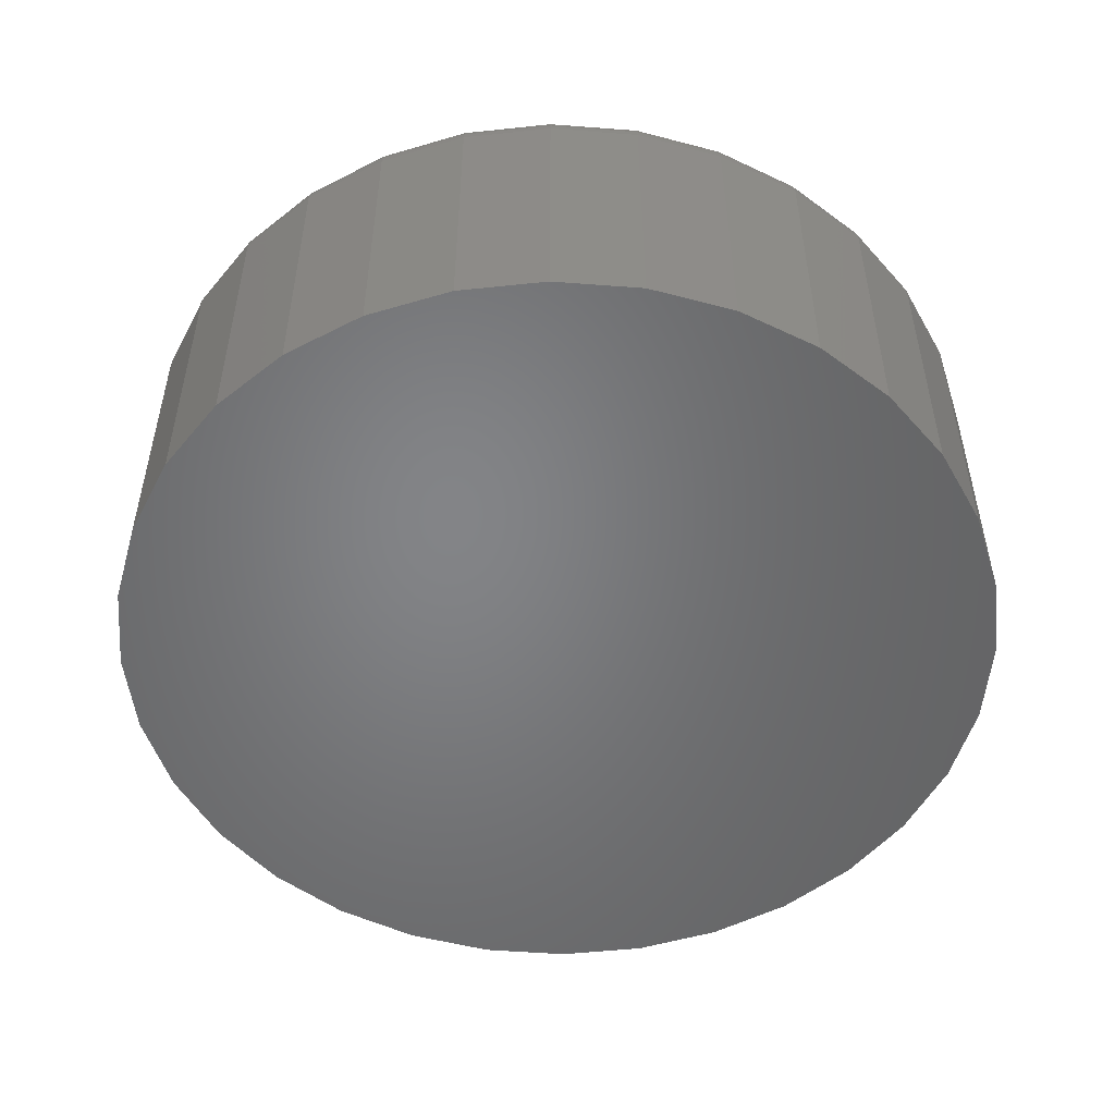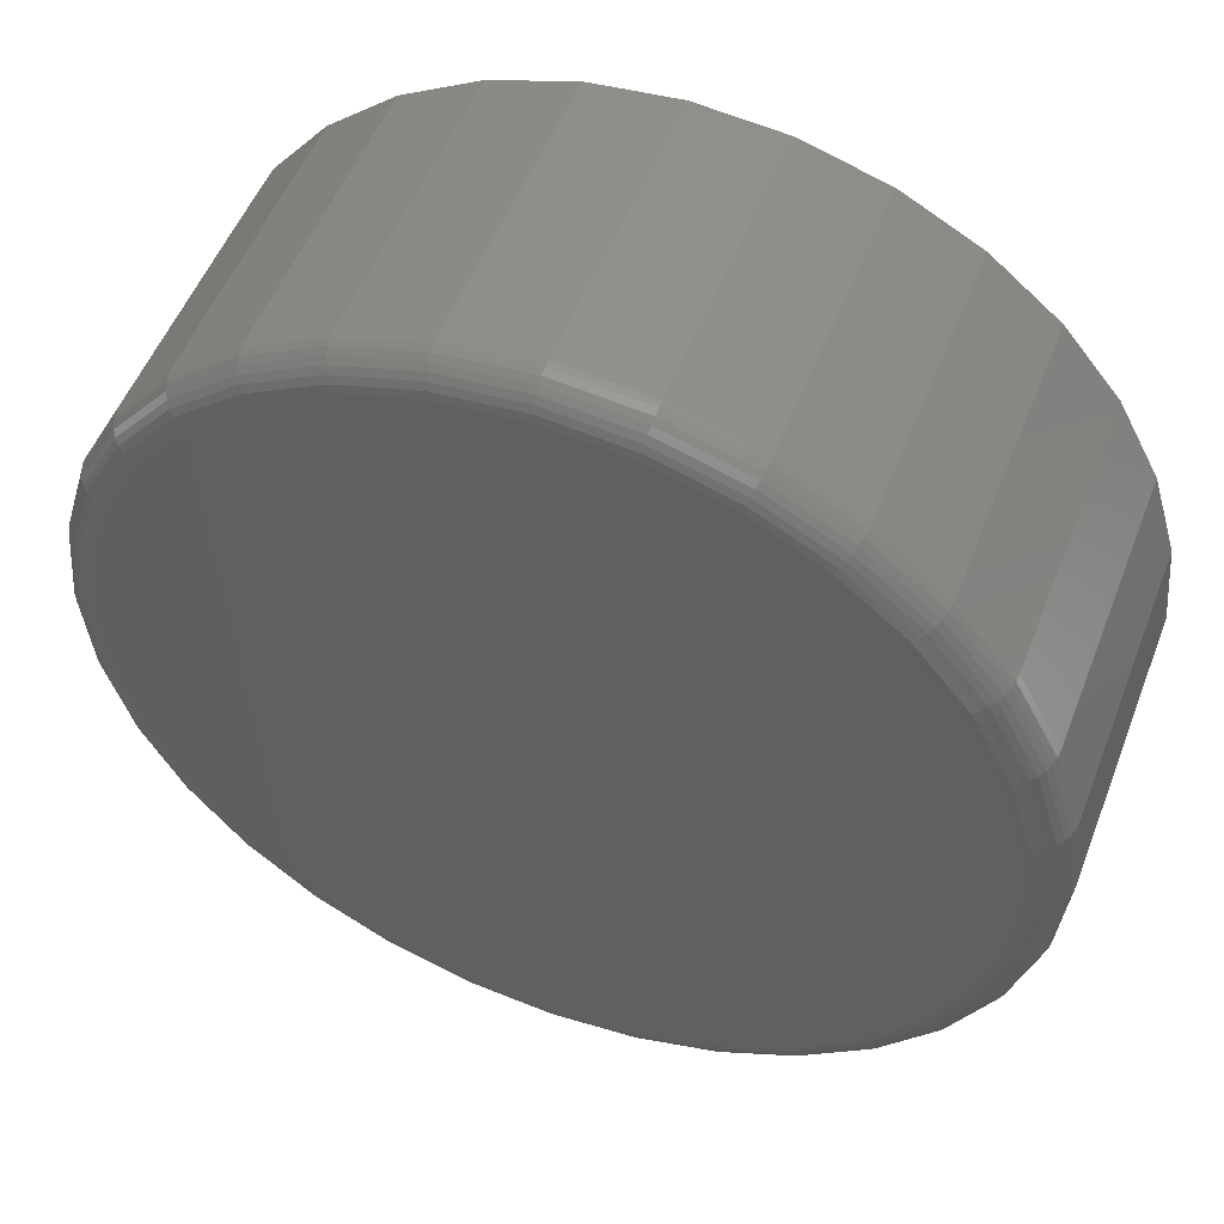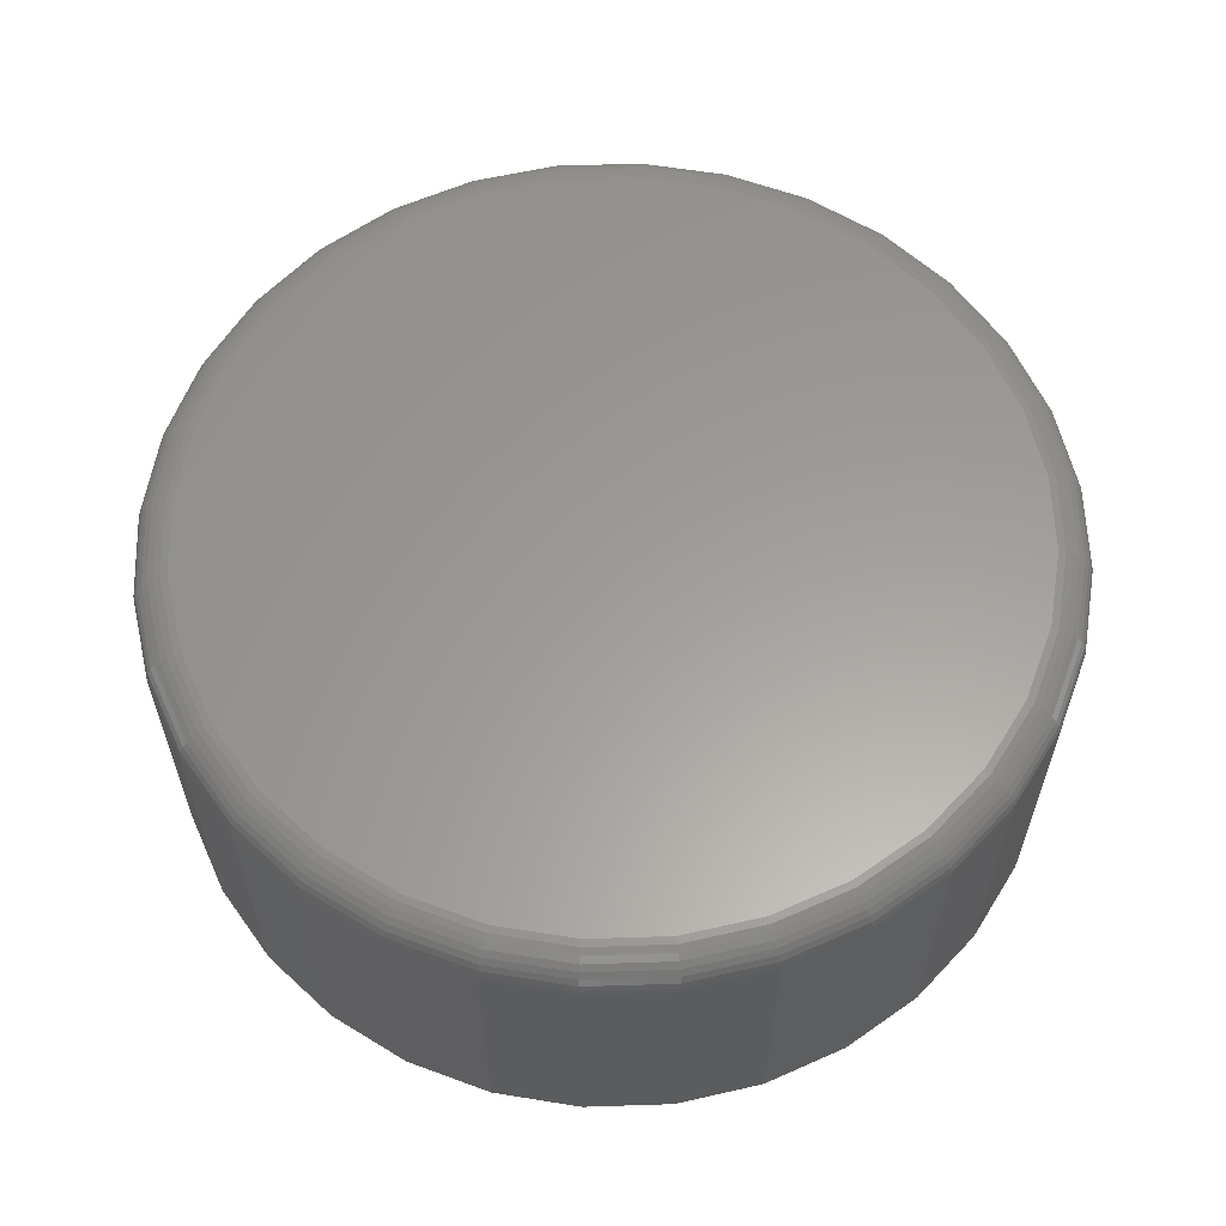
<metadata>
{"format":"stl","ext":"stl","renderer":"f3d","projection":"perspective","resolution":1024,"background":"white","views":[{"elev":-51.7,"azim":23.4,"up":"+Z"},{"elev":52.2,"azim":20.9,"up":"+Y"},{"elev":60.5,"azim":105.0,"up":"+Z"}]}
</metadata>
<code>
# stl→obj: 320 verts, 636 faces
v -0.1278 0.682 0.5547
v 0.1436 0.682 0.5547
v 0.007895 0.6954 0.5547
v 0.274 0.6425 0.5547
v -0.2582 0.6425 0.5547
v 0.3942 0.5782 0.5547
v -0.3784 0.5782 0.5547
v 0.4996 0.4917 0.5547
v -0.4838 0.4917 0.5547
v 0.5861 0.3863 0.5547
v -0.5703 0.3863 0.5547
v 0.6504 0.2661 0.5547
v -0.6346 0.2661 0.5547
v 0.6899 0.1357 0.5547
v -0.6741 0.1357 0.5547
v 0.7033 4.077e-16 0.5547
v -0.6875 -5.721e-16 0.5547
v 0.6899 -0.1357 0.5547
v -0.6741 -0.1357 0.5547
v 0.6504 -0.2661 0.5547
v -0.6346 -0.2661 0.5547
v 0.5861 -0.3863 0.5547
v -0.5703 -0.3863 0.5547
v 0.4996 -0.4917 0.5547
v -0.4838 -0.4917 0.5547
v 0.3942 -0.5782 0.5547
v -0.3784 -0.5782 0.5547
v 0.274 -0.6425 0.5547
v -0.2582 -0.6425 0.5547
v 0.1436 -0.682 0.5547
v -0.1278 -0.682 0.5547
v 0.007895 -0.6954 0.5547
v 0.7658 0 0
v 0.7658 -8.588e-16 0.4922
v 0.7512 -0.1479 0
v 0.7512 -0.1479 0.4922
v 0.7081 -0.29 0
v 0.7081 -0.29 0.4922
v 0.6381 -0.4211 0
v 0.6381 -0.4211 0.4922
v 0.5438 -0.5359 0
v 0.5438 -0.5359 0.4922
v 0.429 -0.6302 0
v 0.429 -0.6302 0.4922
v 0.2979 -0.7002 0
v 0.2979 -0.7002 0.4922
v 0.1558 -0.7433 0
v 0.1558 -0.7433 0.4922
v 0.007895 -0.7579 0
v 0.007895 -0.7579 0.4922
v -0.14 -0.7433 0
v -0.14 -0.7433 0.4922
v -0.2821 -0.7002 0
v -0.2821 -0.7002 0.4922
v -0.4132 -0.6302 0
v -0.4132 -0.6302 0.4922
v -0.528 -0.5359 0
v -0.528 -0.5359 0.4922
v -0.6223 -0.4211 0
v -0.6223 -0.4211 0.4922
v -0.6923 -0.29 0
v -0.6923 -0.29 0.4922
v -0.7354 -0.1479 0
v -0.7354 -0.1479 0.4922
v -0.75 9.281e-17 0
v -0.75 9.281e-17 0.4922
v -0.7354 0.1479 0
v -0.7354 0.1479 0.4922
v -0.6923 0.29 0
v -0.6923 0.29 0.4922
v -0.6223 0.4211 0
v -0.6223 0.4211 0.4922
v -0.528 0.5359 0
v -0.528 0.5359 0.4922
v -0.4132 0.6302 0
v -0.4132 0.6302 0.4922
v -0.2821 0.7002 0
v -0.2821 0.7002 0.4922
v -0.14 0.7433 0
v -0.14 0.7433 0.4922
v 0.007895 0.7579 0
v 0.007895 0.7579 0.4922
v 0.1558 0.7433 0
v 0.1558 0.7433 0.4922
v 0.2979 0.7002 0
v 0.2979 0.7002 0.4922
v 0.429 0.6302 0
v 0.429 0.6302 0.4922
v 0.5438 0.5359 0
v 0.5438 0.5359 0.4922
v 0.6381 0.4211 0
v 0.6381 0.4211 0.4922
v 0.7081 0.29 0
v 0.7081 0.29 0.4922
v 0.7512 0.1479 0
v 0.7512 0.1479 0.4922
v -0.6997 1.11e-16 0.5535
v -0.6861 0.138 0.5535
v -0.7114 1.11e-16 0.5499
v -0.6976 0.1403 0.5499
v -0.7222 1.11e-16 0.5442
v -0.7082 0.1424 0.5442
v -0.7317 1.11e-16 0.5364
v -0.7175 0.1443 0.5364
v -0.7395 1.11e-16 0.5269
v -0.7251 0.1458 0.5269
v -0.7452 5.551e-17 0.5161
v -0.7308 0.1469 0.5161
v -0.7488 5.551e-17 0.5044
v -0.7343 0.1476 0.5044
v 0.7019 0.138 0.5535
v 0.7155 -1.055e-15 0.5535
v 0.7134 0.1403 0.5499
v 0.7272 -1.11e-15 0.5499
v 0.724 0.1424 0.5442
v 0.738 -1.11e-15 0.5442
v 0.7333 0.1443 0.5364
v 0.7475 -1.166e-15 0.5364
v 0.7409 0.1458 0.5269
v 0.7553 -1.166e-15 0.5269
v 0.7466 0.1469 0.5161
v 0.761 -1.11e-15 0.5161
v 0.75 0.1476 0.5044
v 0.7646 -1.11e-15 0.5044
v 0.6616 0.2708 0.5535
v 0.6725 0.2753 0.5499
v 0.6824 0.2794 0.5442
v 0.6912 0.283 0.5364
v 0.6984 0.286 0.5269
v 0.7037 0.2882 0.5161
v 0.707 0.2896 0.5044
v 0.5962 0.3931 0.5535
v 0.606 0.3996 0.5499
v 0.615 0.4056 0.5442
v 0.6228 0.4109 0.5364
v 0.6293 0.4152 0.5269
v 0.6341 0.4184 0.5161
v 0.6371 0.4204 0.5044
v 0.5082 0.5003 0.5535
v 0.5165 0.5086 0.5499
v 0.5242 0.5163 0.5442
v 0.5309 0.523 0.5364
v 0.5364 0.5285 0.5269
v 0.5404 0.5325 0.5161
v 0.543 0.5351 0.5044
v 0.401 0.5883 0.5535
v 0.4075 0.5981 0.5499
v 0.4135 0.6071 0.5442
v 0.4188 0.6149 0.5364
v 0.4231 0.6214 0.5269
v 0.4263 0.6262 0.5161
v 0.4283 0.6292 0.5044
v 0.2787 0.6537 0.5535
v 0.2832 0.6646 0.5499
v 0.2873 0.6745 0.5442
v 0.2909 0.6833 0.5364
v 0.2939 0.6905 0.5269
v 0.2961 0.6958 0.5161
v 0.2975 0.6991 0.5044
v 0.1459 0.694 0.5535
v 0.1482 0.7055 0.5499
v 0.1503 0.7161 0.5442
v 0.1522 0.7254 0.5364
v 0.1537 0.733 0.5269
v 0.1548 0.7387 0.5161
v 0.1555 0.7422 0.5044
v 0.007895 0.7076 0.5535
v 0.007895 0.7193 0.5499
v 0.007895 0.7301 0.5442
v 0.007895 0.7396 0.5364
v 0.007895 0.7474 0.5269
v 0.007895 0.7531 0.5161
v 0.007895 0.7567 0.5044
v -0.1301 0.694 0.5535
v -0.1324 0.7055 0.5499
v -0.1345 0.7161 0.5442
v -0.1364 0.7254 0.5364
v -0.1379 0.733 0.5269
v -0.139 0.7387 0.5161
v -0.1397 0.7422 0.5044
v -0.2629 0.6537 0.5535
v -0.2674 0.6646 0.5499
v -0.2715 0.6745 0.5442
v -0.2751 0.6833 0.5364
v -0.2781 0.6905 0.5269
v -0.2803 0.6958 0.5161
v -0.2817 0.6991 0.5044
v -0.3852 0.5883 0.5535
v -0.3917 0.5981 0.5499
v -0.3977 0.6071 0.5442
v -0.403 0.6149 0.5364
v -0.4073 0.6214 0.5269
v -0.4105 0.6262 0.5161
v -0.4125 0.6292 0.5044
v -0.4924 0.5003 0.5535
v -0.5007 0.5086 0.5499
v -0.5084 0.5163 0.5442
v -0.5151 0.523 0.5364
v -0.5206 0.5285 0.5269
v -0.5247 0.5325 0.5161
v -0.5272 0.5351 0.5044
v -0.5804 0.3931 0.5535
v -0.5902 0.3996 0.5499
v -0.5992 0.4056 0.5442
v -0.6071 0.4109 0.5364
v -0.6135 0.4152 0.5269
v -0.6183 0.4184 0.5161
v -0.6213 0.4204 0.5044
v -0.6458 0.2708 0.5535
v -0.6567 0.2753 0.5499
v -0.6666 0.2794 0.5442
v -0.6754 0.283 0.5364
v -0.6826 0.286 0.5269
v -0.6879 0.2882 0.5161
v -0.6912 0.2896 0.5044
v 0.7019 -0.138 0.5535
v 0.7134 -0.1403 0.5499
v 0.724 -0.1424 0.5442
v 0.7333 -0.1443 0.5364
v 0.7409 -0.1458 0.5269
v 0.7466 -0.1469 0.5161
v 0.75 -0.1476 0.5044
v -0.6861 -0.138 0.5535
v -0.6976 -0.1403 0.5499
v -0.7082 -0.1424 0.5442
v -0.7175 -0.1443 0.5364
v -0.7251 -0.1458 0.5269
v -0.7308 -0.1469 0.5161
v -0.7343 -0.1476 0.5044
v -0.6458 -0.2708 0.5535
v -0.6567 -0.2753 0.5499
v -0.6666 -0.2794 0.5442
v -0.6754 -0.283 0.5364
v -0.6826 -0.286 0.5269
v -0.6879 -0.2882 0.5161
v -0.6912 -0.2896 0.5044
v -0.5804 -0.3931 0.5535
v -0.5902 -0.3996 0.5499
v -0.5992 -0.4056 0.5442
v -0.6071 -0.4109 0.5364
v -0.6135 -0.4152 0.5269
v -0.6183 -0.4184 0.5161
v -0.6213 -0.4204 0.5044
v -0.4924 -0.5003 0.5535
v -0.5007 -0.5086 0.5499
v -0.5084 -0.5163 0.5442
v -0.5151 -0.523 0.5364
v -0.5206 -0.5285 0.5269
v -0.5247 -0.5325 0.5161
v -0.5272 -0.5351 0.5044
v -0.3852 -0.5883 0.5535
v -0.3917 -0.5981 0.5499
v -0.3977 -0.6071 0.5442
v -0.403 -0.6149 0.5364
v -0.4073 -0.6214 0.5269
v -0.4105 -0.6262 0.5161
v -0.4125 -0.6292 0.5044
v -0.2629 -0.6537 0.5535
v -0.2674 -0.6646 0.5499
v -0.2715 -0.6745 0.5442
v -0.2751 -0.6833 0.5364
v -0.2781 -0.6905 0.5269
v -0.2803 -0.6958 0.5161
v -0.2817 -0.6991 0.5044
v -0.1301 -0.694 0.5535
v -0.1324 -0.7055 0.5499
v -0.1345 -0.7161 0.5442
v -0.1364 -0.7254 0.5364
v -0.1379 -0.733 0.5269
v -0.139 -0.7387 0.5161
v -0.1397 -0.7422 0.5044
v 0.007895 -0.7076 0.5535
v 0.007895 -0.7193 0.5499
v 0.007895 -0.7301 0.5442
v 0.007895 -0.7396 0.5364
v 0.007895 -0.7474 0.5269
v 0.007895 -0.7531 0.5161
v 0.007895 -0.7567 0.5044
v 0.1459 -0.694 0.5535
v 0.1482 -0.7055 0.5499
v 0.1503 -0.7161 0.5442
v 0.1522 -0.7254 0.5364
v 0.1537 -0.733 0.5269
v 0.1548 -0.7387 0.5161
v 0.1555 -0.7422 0.5044
v 0.2787 -0.6537 0.5535
v 0.2832 -0.6646 0.5499
v 0.2873 -0.6745 0.5442
v 0.2909 -0.6833 0.5364
v 0.2939 -0.6905 0.5269
v 0.2961 -0.6958 0.5161
v 0.2975 -0.6991 0.5044
v 0.401 -0.5883 0.5535
v 0.4075 -0.5981 0.5499
v 0.4135 -0.6071 0.5442
v 0.4188 -0.6149 0.5364
v 0.4231 -0.6214 0.5269
v 0.4263 -0.6262 0.5161
v 0.4283 -0.6292 0.5044
v 0.5082 -0.5003 0.5535
v 0.5165 -0.5086 0.5499
v 0.5242 -0.5163 0.5442
v 0.5309 -0.523 0.5364
v 0.5364 -0.5285 0.5269
v 0.5404 -0.5325 0.5161
v 0.543 -0.5351 0.5044
v 0.5962 -0.3931 0.5535
v 0.606 -0.3996 0.5499
v 0.615 -0.4056 0.5442
v 0.6228 -0.4109 0.5364
v 0.6293 -0.4152 0.5269
v 0.6341 -0.4184 0.5161
v 0.6371 -0.4204 0.5044
v 0.6616 -0.2708 0.5535
v 0.6725 -0.2753 0.5499
v 0.6824 -0.2794 0.5442
v 0.6912 -0.283 0.5364
v 0.6984 -0.286 0.5269
v 0.7037 -0.2882 0.5161
v 0.707 -0.2896 0.5044
f 1 2 3
f 2 1 4
f 4 1 5
f 4 5 6
f 6 5 7
f 6 7 8
f 8 7 9
f 8 9 10
f 10 9 11
f 10 11 12
f 12 11 13
f 12 13 14
f 14 13 15
f 14 15 16
f 16 15 17
f 16 17 18
f 18 17 19
f 18 19 20
f 20 19 21
f 20 21 22
f 22 21 23
f 22 23 24
f 24 23 25
f 24 25 26
f 26 25 27
f 26 27 28
f 28 27 29
f 28 29 30
f 30 29 31
f 30 31 32
f 33 34 35
f 35 34 36
f 35 36 37
f 37 36 38
f 37 38 39
f 39 38 40
f 39 40 41
f 41 40 42
f 41 42 43
f 43 42 44
f 43 44 45
f 45 44 46
f 45 46 47
f 47 46 48
f 47 48 49
f 49 48 50
f 49 50 51
f 51 50 52
f 51 52 53
f 53 52 54
f 53 54 55
f 55 54 56
f 55 56 57
f 57 56 58
f 57 58 59
f 59 58 60
f 59 60 61
f 61 60 62
f 61 62 63
f 63 62 64
f 63 64 65
f 65 64 66
f 65 66 67
f 67 66 68
f 67 68 69
f 69 68 70
f 69 70 71
f 71 70 72
f 71 72 73
f 73 72 74
f 73 74 75
f 75 74 76
f 75 76 77
f 77 76 78
f 77 78 79
f 79 78 80
f 79 80 81
f 81 80 82
f 81 82 83
f 83 82 84
f 83 84 85
f 85 84 86
f 85 86 87
f 87 86 88
f 87 88 89
f 89 88 90
f 89 90 91
f 91 90 92
f 91 92 93
f 93 92 94
f 93 94 95
f 95 94 96
f 95 96 33
f 33 96 34
f 17 15 97
f 97 15 98
f 97 98 99
f 99 98 100
f 99 100 101
f 101 100 102
f 101 102 103
f 103 102 104
f 103 104 105
f 105 104 106
f 105 106 107
f 107 106 108
f 107 108 109
f 109 108 110
f 109 110 66
f 66 110 68
f 14 16 111
f 111 16 112
f 111 112 113
f 113 112 114
f 113 114 115
f 115 114 116
f 115 116 117
f 117 116 118
f 117 118 119
f 119 118 120
f 119 120 121
f 121 120 122
f 121 122 123
f 123 122 124
f 123 124 96
f 96 124 34
f 12 14 125
f 125 14 111
f 125 111 126
f 126 111 113
f 126 113 127
f 127 113 115
f 127 115 128
f 128 115 117
f 128 117 129
f 129 117 119
f 129 119 130
f 130 119 121
f 130 121 131
f 131 121 123
f 131 123 94
f 94 123 96
f 10 12 132
f 132 12 125
f 132 125 133
f 133 125 126
f 133 126 134
f 134 126 127
f 134 127 135
f 135 127 128
f 135 128 136
f 136 128 129
f 136 129 137
f 137 129 130
f 137 130 138
f 138 130 131
f 138 131 92
f 92 131 94
f 8 10 139
f 139 10 132
f 139 132 140
f 140 132 133
f 140 133 141
f 141 133 134
f 141 134 142
f 142 134 135
f 142 135 143
f 143 135 136
f 143 136 144
f 144 136 137
f 144 137 145
f 145 137 138
f 145 138 90
f 90 138 92
f 6 8 146
f 146 8 139
f 146 139 147
f 147 139 140
f 147 140 148
f 148 140 141
f 148 141 149
f 149 141 142
f 149 142 150
f 150 142 143
f 150 143 151
f 151 143 144
f 151 144 152
f 152 144 145
f 152 145 88
f 88 145 90
f 4 6 153
f 153 6 146
f 153 146 154
f 154 146 147
f 154 147 155
f 155 147 148
f 155 148 156
f 156 148 149
f 156 149 157
f 157 149 150
f 157 150 158
f 158 150 151
f 158 151 159
f 159 151 152
f 159 152 86
f 86 152 88
f 2 4 160
f 160 4 153
f 160 153 161
f 161 153 154
f 161 154 162
f 162 154 155
f 162 155 163
f 163 155 156
f 163 156 164
f 164 156 157
f 164 157 165
f 165 157 158
f 165 158 166
f 166 158 159
f 166 159 84
f 84 159 86
f 3 2 167
f 167 2 160
f 167 160 168
f 168 160 161
f 168 161 169
f 169 161 162
f 169 162 170
f 170 162 163
f 170 163 171
f 171 163 164
f 171 164 172
f 172 164 165
f 172 165 173
f 173 165 166
f 173 166 82
f 82 166 84
f 1 3 174
f 174 3 167
f 174 167 175
f 175 167 168
f 175 168 176
f 176 168 169
f 176 169 177
f 177 169 170
f 177 170 178
f 178 170 171
f 178 171 179
f 179 171 172
f 179 172 180
f 180 172 173
f 180 173 80
f 80 173 82
f 5 1 181
f 181 1 174
f 181 174 182
f 182 174 175
f 182 175 183
f 183 175 176
f 183 176 184
f 184 176 177
f 184 177 185
f 185 177 178
f 185 178 186
f 186 178 179
f 186 179 187
f 187 179 180
f 187 180 78
f 78 180 80
f 7 5 188
f 188 5 181
f 188 181 189
f 189 181 182
f 189 182 190
f 190 182 183
f 190 183 191
f 191 183 184
f 191 184 192
f 192 184 185
f 192 185 193
f 193 185 186
f 193 186 194
f 194 186 187
f 194 187 76
f 76 187 78
f 9 7 195
f 195 7 188
f 195 188 196
f 196 188 189
f 196 189 197
f 197 189 190
f 197 190 198
f 198 190 191
f 198 191 199
f 199 191 192
f 199 192 200
f 200 192 193
f 200 193 201
f 201 193 194
f 201 194 74
f 74 194 76
f 11 9 202
f 202 9 195
f 202 195 203
f 203 195 196
f 203 196 204
f 204 196 197
f 204 197 205
f 205 197 198
f 205 198 206
f 206 198 199
f 206 199 207
f 207 199 200
f 207 200 208
f 208 200 201
f 208 201 72
f 72 201 74
f 13 11 209
f 209 11 202
f 209 202 210
f 210 202 203
f 210 203 211
f 211 203 204
f 211 204 212
f 212 204 205
f 212 205 213
f 213 205 206
f 213 206 214
f 214 206 207
f 214 207 215
f 215 207 208
f 215 208 70
f 70 208 72
f 15 13 98
f 98 13 209
f 98 209 100
f 100 209 210
f 100 210 102
f 102 210 211
f 102 211 104
f 104 211 212
f 104 212 106
f 106 212 213
f 106 213 108
f 108 213 214
f 108 214 110
f 110 214 215
f 110 215 68
f 68 215 70
f 16 18 112
f 112 18 216
f 112 216 114
f 114 216 217
f 114 217 116
f 116 217 218
f 116 218 118
f 118 218 219
f 118 219 120
f 120 219 220
f 120 220 122
f 122 220 221
f 122 221 124
f 124 221 222
f 124 222 34
f 34 222 36
f 19 17 223
f 223 17 97
f 223 97 224
f 224 97 99
f 224 99 225
f 225 99 101
f 225 101 226
f 226 101 103
f 226 103 227
f 227 103 105
f 227 105 228
f 228 105 107
f 228 107 229
f 229 107 109
f 229 109 64
f 64 109 66
f 21 19 230
f 230 19 223
f 230 223 231
f 231 223 224
f 231 224 232
f 232 224 225
f 232 225 233
f 233 225 226
f 233 226 234
f 234 226 227
f 234 227 235
f 235 227 228
f 235 228 236
f 236 228 229
f 236 229 62
f 62 229 64
f 23 21 237
f 237 21 230
f 237 230 238
f 238 230 231
f 238 231 239
f 239 231 232
f 239 232 240
f 240 232 233
f 240 233 241
f 241 233 234
f 241 234 242
f 242 234 235
f 242 235 243
f 243 235 236
f 243 236 60
f 60 236 62
f 25 23 244
f 244 23 237
f 244 237 245
f 245 237 238
f 245 238 246
f 246 238 239
f 246 239 247
f 247 239 240
f 247 240 248
f 248 240 241
f 248 241 249
f 249 241 242
f 249 242 250
f 250 242 243
f 250 243 58
f 58 243 60
f 27 25 251
f 251 25 244
f 251 244 252
f 252 244 245
f 252 245 253
f 253 245 246
f 253 246 254
f 254 246 247
f 254 247 255
f 255 247 248
f 255 248 256
f 256 248 249
f 256 249 257
f 257 249 250
f 257 250 56
f 56 250 58
f 29 27 258
f 258 27 251
f 258 251 259
f 259 251 252
f 259 252 260
f 260 252 253
f 260 253 261
f 261 253 254
f 261 254 262
f 262 254 255
f 262 255 263
f 263 255 256
f 263 256 264
f 264 256 257
f 264 257 54
f 54 257 56
f 31 29 265
f 265 29 258
f 265 258 266
f 266 258 259
f 266 259 267
f 267 259 260
f 267 260 268
f 268 260 261
f 268 261 269
f 269 261 262
f 269 262 270
f 270 262 263
f 270 263 271
f 271 263 264
f 271 264 52
f 52 264 54
f 32 31 272
f 272 31 265
f 272 265 273
f 273 265 266
f 273 266 274
f 274 266 267
f 274 267 275
f 275 267 268
f 275 268 276
f 276 268 269
f 276 269 277
f 277 269 270
f 277 270 278
f 278 270 271
f 278 271 50
f 50 271 52
f 30 32 279
f 279 32 272
f 279 272 280
f 280 272 273
f 280 273 281
f 281 273 274
f 281 274 282
f 282 274 275
f 282 275 283
f 283 275 276
f 283 276 284
f 284 276 277
f 284 277 285
f 285 277 278
f 285 278 48
f 48 278 50
f 28 30 286
f 286 30 279
f 286 279 287
f 287 279 280
f 287 280 288
f 288 280 281
f 288 281 289
f 289 281 282
f 289 282 290
f 290 282 283
f 290 283 291
f 291 283 284
f 291 284 292
f 292 284 285
f 292 285 46
f 46 285 48
f 26 28 293
f 293 28 286
f 293 286 294
f 294 286 287
f 294 287 295
f 295 287 288
f 295 288 296
f 296 288 289
f 296 289 297
f 297 289 290
f 297 290 298
f 298 290 291
f 298 291 299
f 299 291 292
f 299 292 44
f 44 292 46
f 24 26 300
f 300 26 293
f 300 293 301
f 301 293 294
f 301 294 302
f 302 294 295
f 302 295 303
f 303 295 296
f 303 296 304
f 304 296 297
f 304 297 305
f 305 297 298
f 305 298 306
f 306 298 299
f 306 299 42
f 42 299 44
f 22 24 307
f 307 24 300
f 307 300 308
f 308 300 301
f 308 301 309
f 309 301 302
f 309 302 310
f 310 302 303
f 310 303 311
f 311 303 304
f 311 304 312
f 312 304 305
f 312 305 313
f 313 305 306
f 313 306 40
f 40 306 42
f 20 22 314
f 314 22 307
f 314 307 315
f 315 307 308
f 315 308 316
f 316 308 309
f 316 309 317
f 317 309 310
f 317 310 318
f 318 310 311
f 318 311 319
f 319 311 312
f 319 312 320
f 320 312 313
f 320 313 38
f 38 313 40
f 18 20 216
f 216 20 314
f 216 314 217
f 217 314 315
f 217 315 218
f 218 315 316
f 218 316 219
f 219 316 317
f 219 317 220
f 220 317 318
f 220 318 221
f 221 318 319
f 221 319 222
f 222 319 320
f 222 320 36
f 36 320 38
f 81 83 79
f 49 51 47
f 47 51 53
f 47 53 45
f 45 53 55
f 45 55 43
f 43 55 57
f 43 57 41
f 41 57 59
f 41 59 39
f 39 59 61
f 39 61 37
f 37 61 63
f 37 63 35
f 35 63 65
f 35 65 33
f 33 65 67
f 33 67 95
f 95 67 69
f 95 69 93
f 93 69 71
f 93 71 91
f 91 71 73
f 91 73 89
f 89 73 75
f 89 75 87
f 87 75 77
f 87 77 85
f 85 77 79
f 85 79 83

</code>
